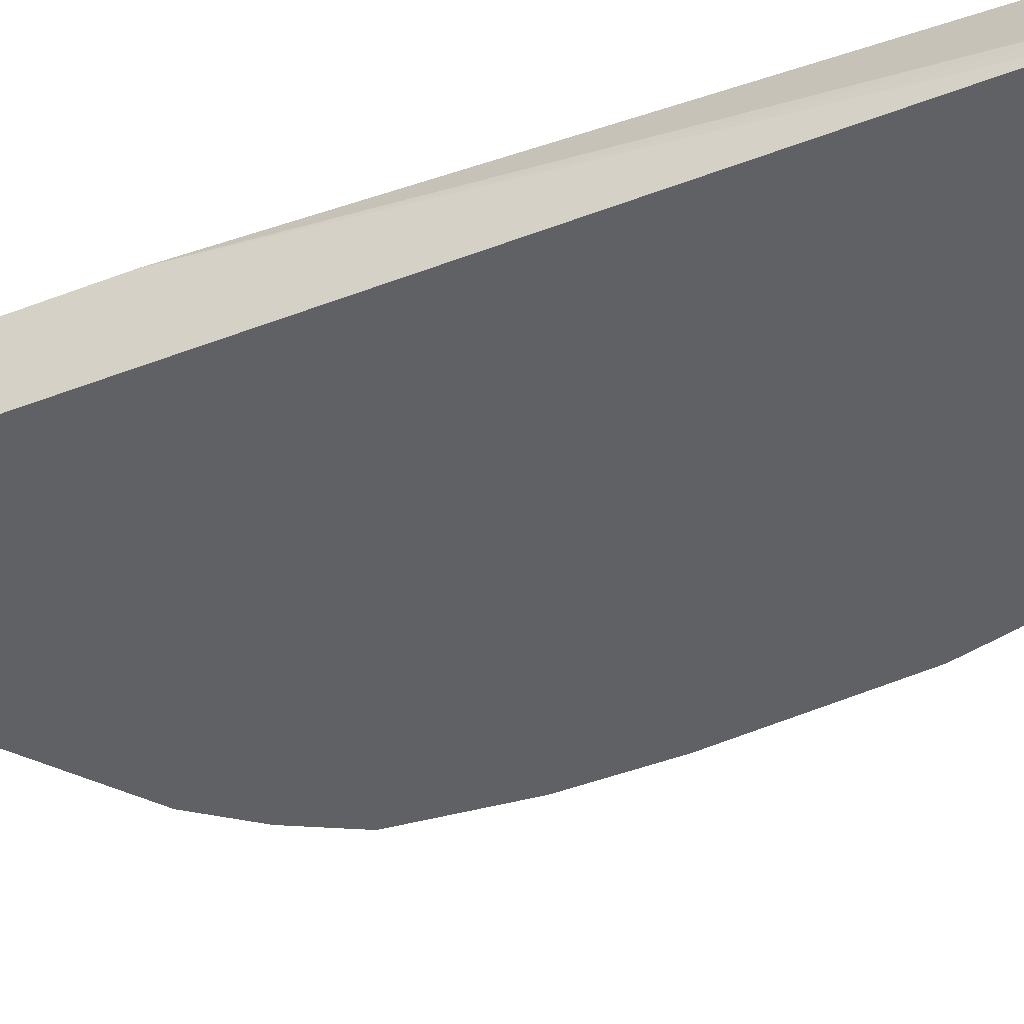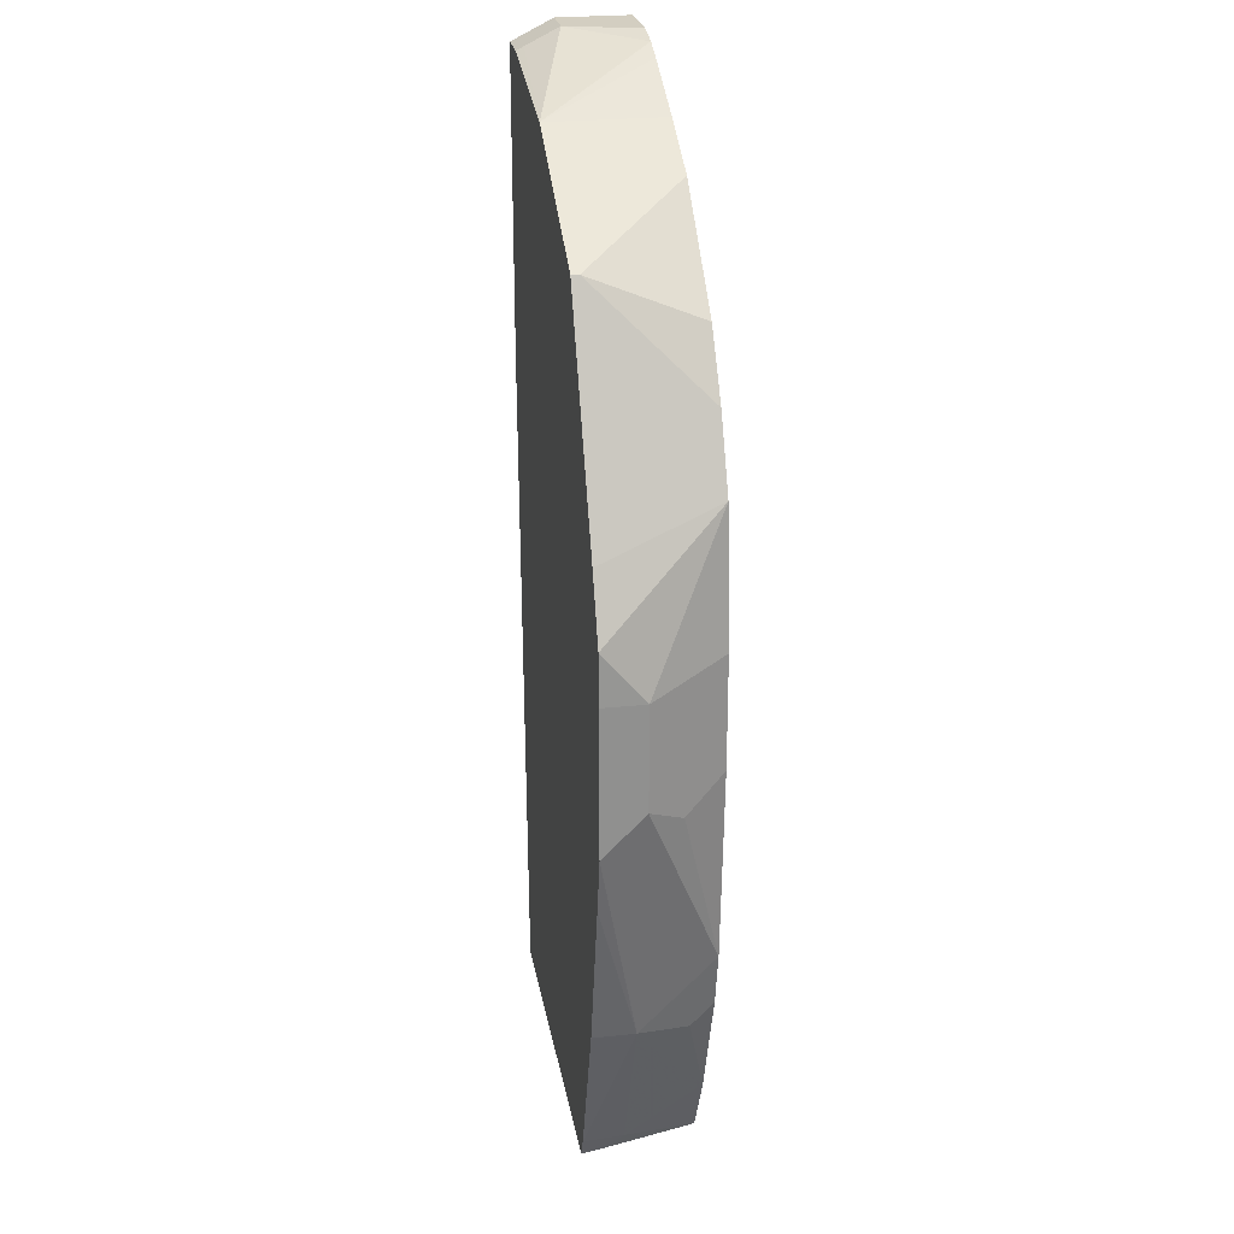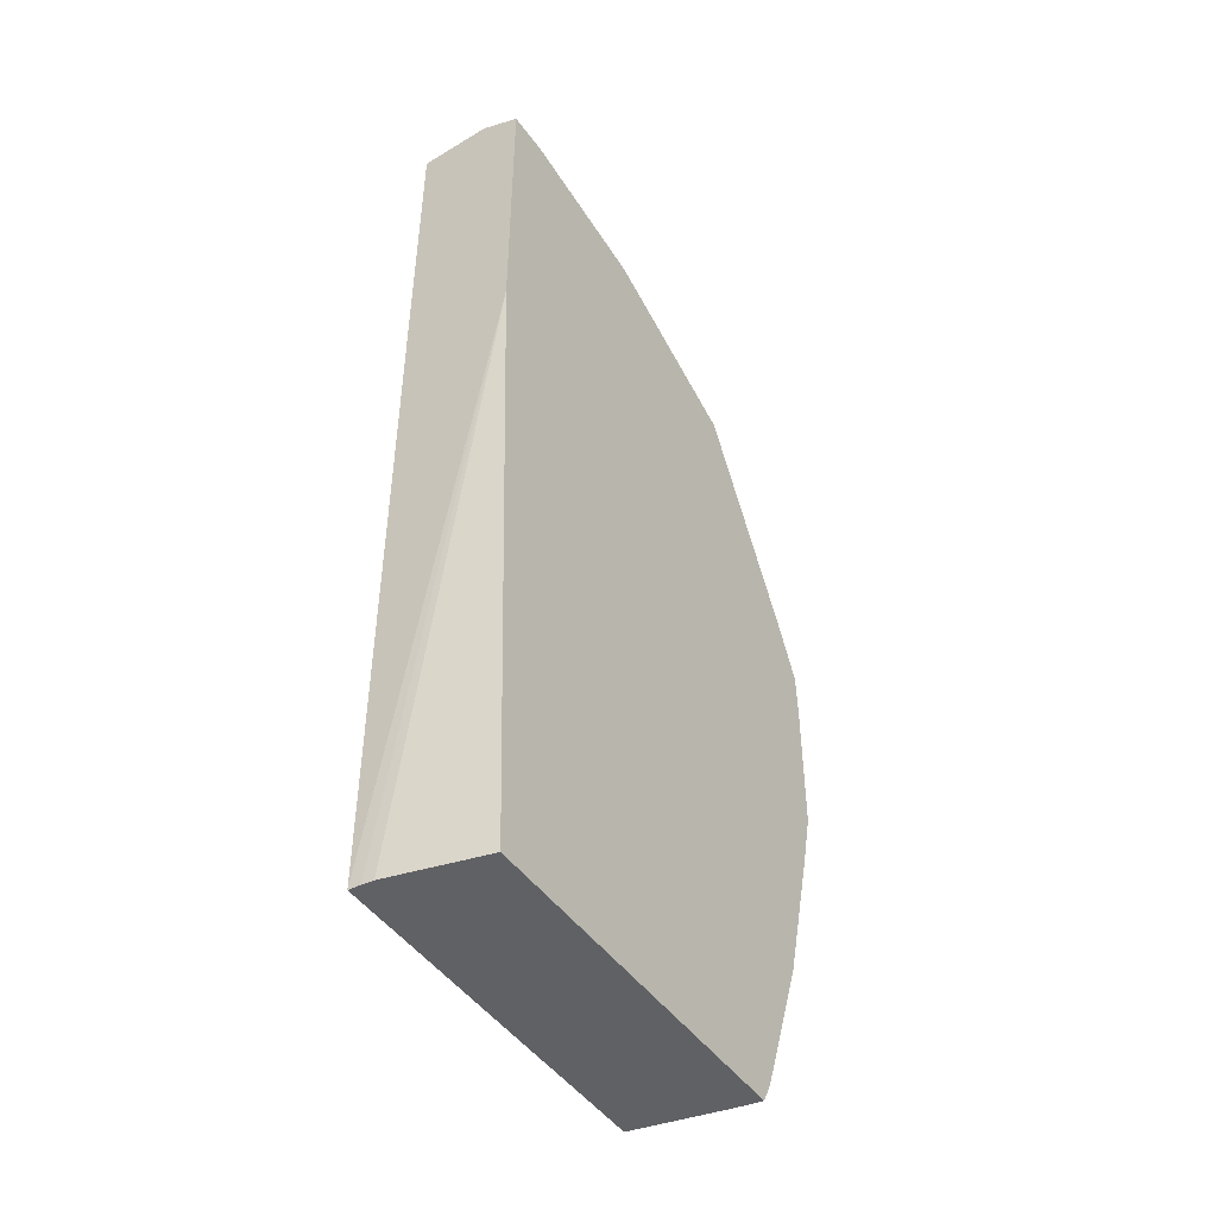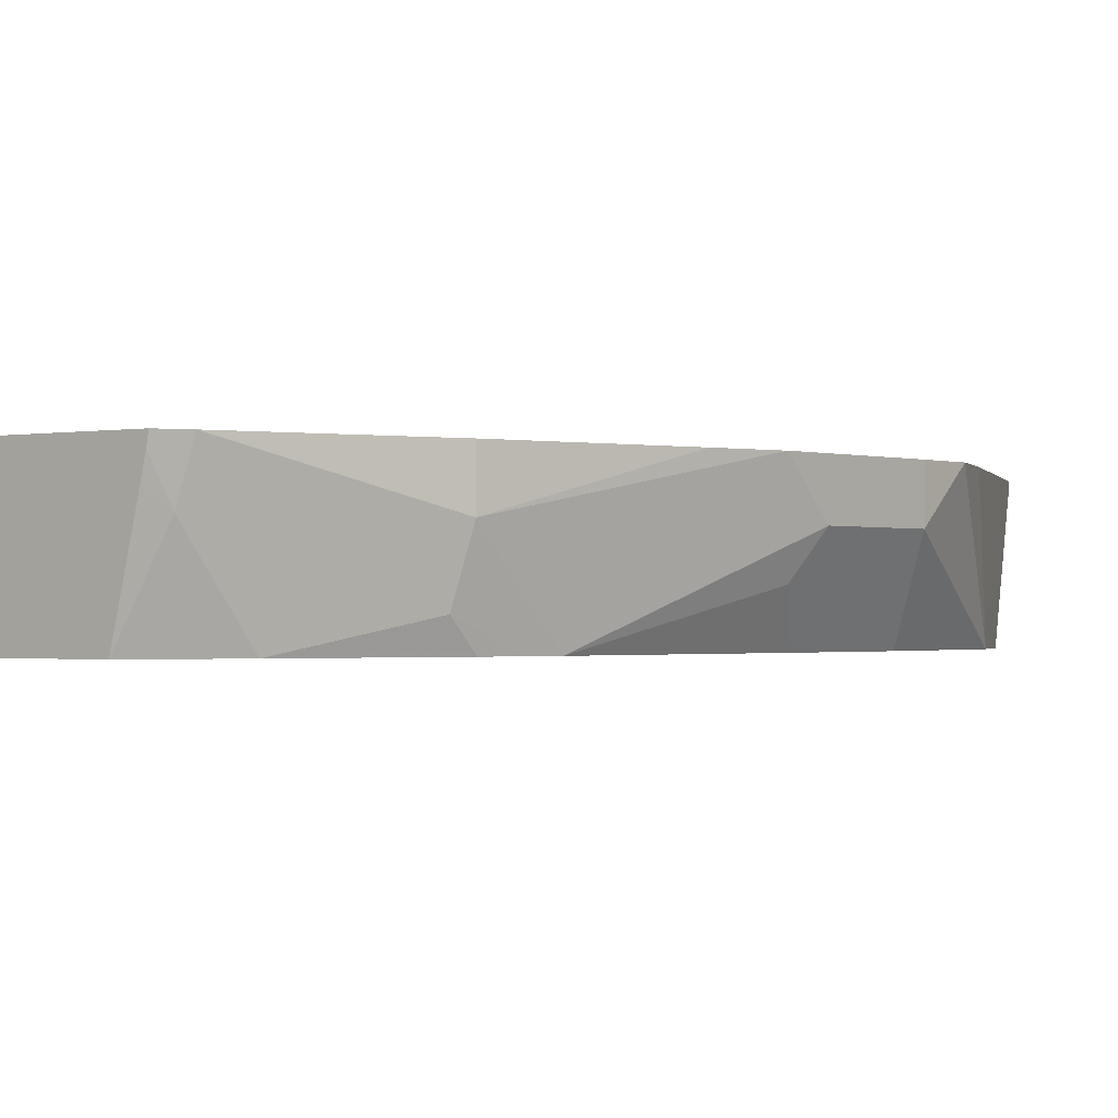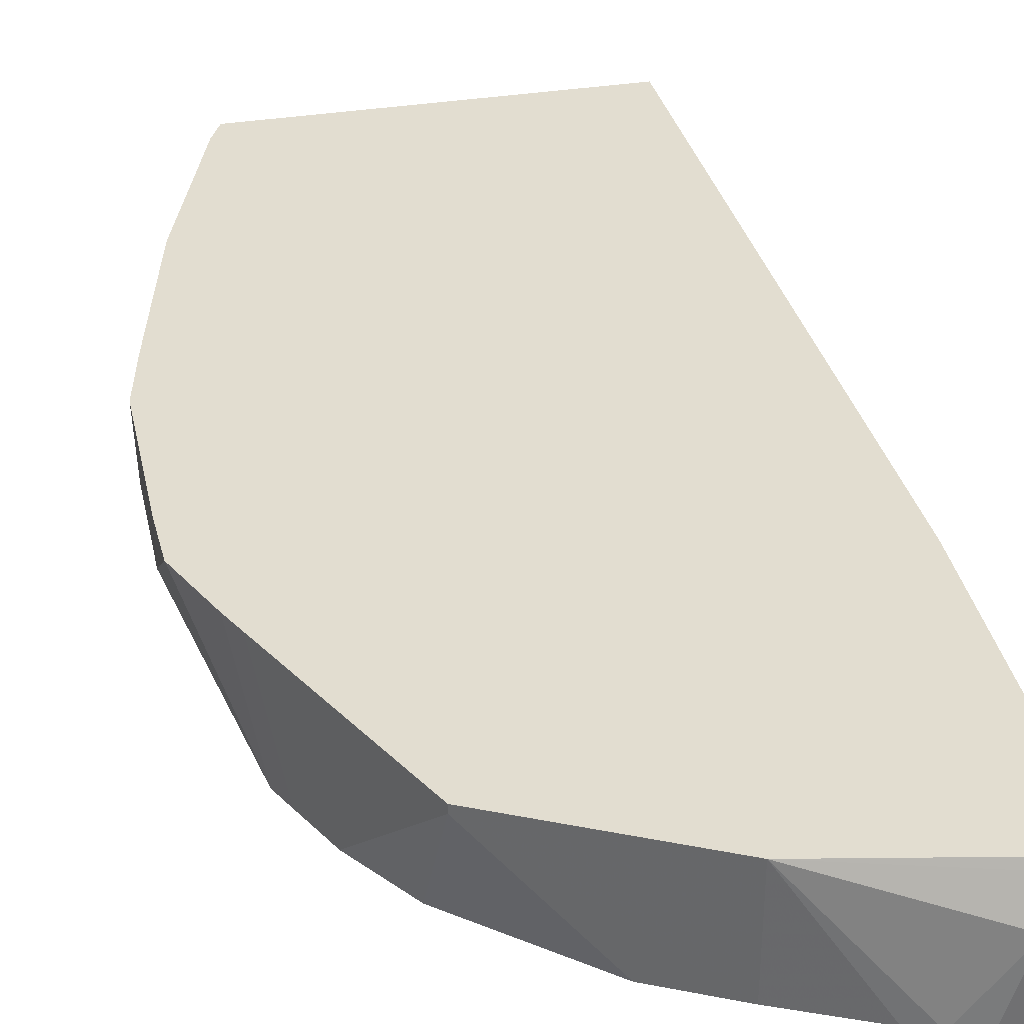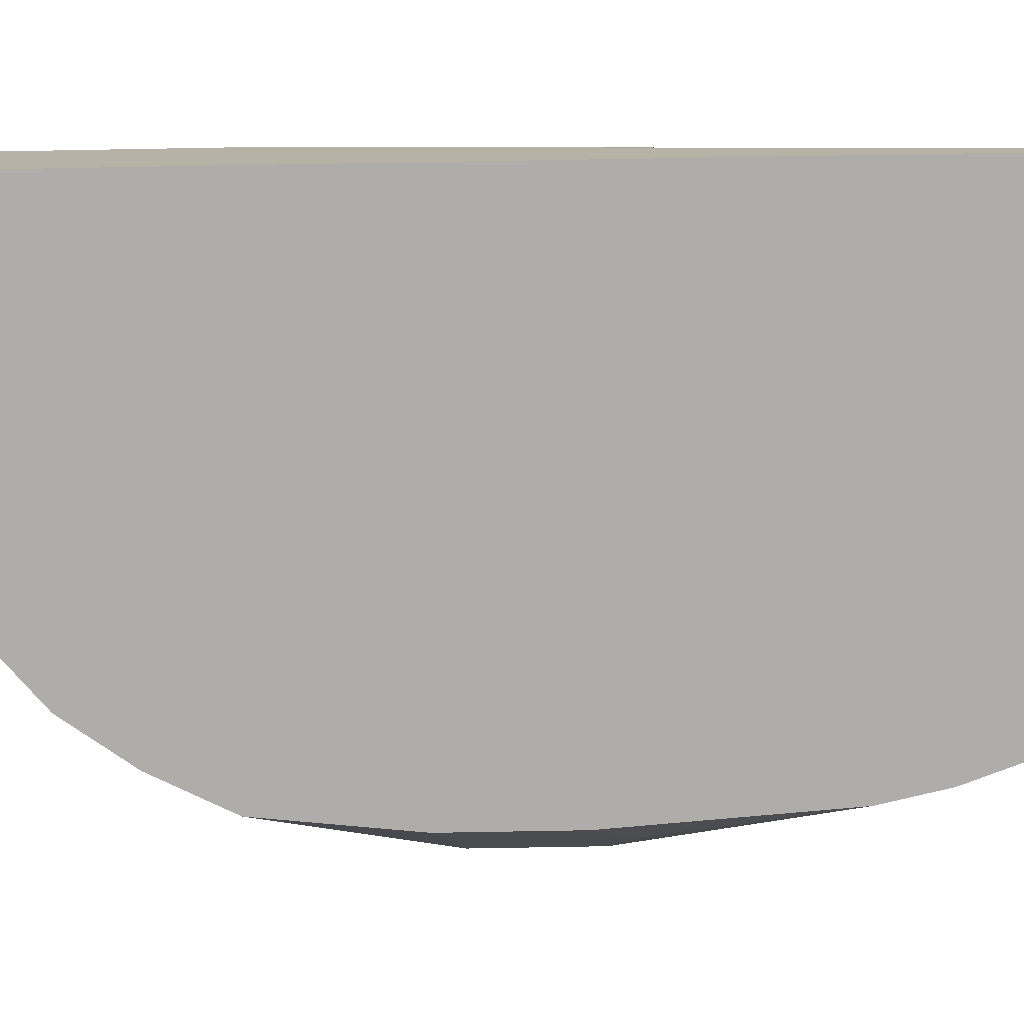
<metadata>
{"format":"obj","ext":"obj","renderer":"f3d","projection":"perspective","resolution":1024,"background":"white","views":[{"elev":-49.8,"azim":112.5,"up":"+Y"},{"elev":24.9,"azim":-99.7,"up":"+Z"},{"elev":-48.0,"azim":124.3,"up":"+Z"},{"elev":-0.9,"azim":-141.4,"up":"+Y"},{"elev":35.4,"azim":-11.9,"up":"+Y"},{"elev":-77.4,"azim":91.0,"up":"+Y"}]}
</metadata>
<code>
v -0.1831 0.3663 -0.09991
v -0.1711 0.3423 -0.09252
v -0.1665 0.3423 -0.04996
v -0.1825 0.3799 -0.08386
v -0.1831 0.3799 -0.09991
v -0.1831 0.3663 -0.1332
v -0.1711 0.3423 -0.1286
v -0.1628 0.3423 -0.04257
v -0.172 0.3774 -0.06106
v -0.1733 0.3799 -0.06357
v -0.1831 0.3799 -0.1468
v -0.1665 0.3663 -0.2164
v -0.1665 0.3496 -0.1998
v -0.1665 0.3423 -0.1924
v -0.1776 0.3552 -0.1387
v -0.1695 0.3799 -0.05605
v -0.1554 0.3423 -0.02776
v -0.14 0.3799 0.003039
v -0.179 0.3799 -0.1655
v -0.1665 0.3799 -0.2164
v -0.1491 0.3799 -0.2667
v -0.1457 0.3663 -0.2685
v -0.148 0.3423 -0.2507
v -0.1623 0.3496 -0.2185
v -0.1646 0.3423 -0.2007
v -0.1415 0.3423 -0.008347
v -0.1387 0.3774 0.005545
v -0.1387 0.3799 0.005545
v -0.1454 0.3799 -0.2741
v -0.1448 0.3766 -0.2741
v -0.1443 0.3743 -0.2741
v -0.1434 0.3708 -0.2741
v -0.1363 0.3423 -0.2741
v -0.1623 0.3423 -0.2111
v -0.1054 0.3423 0.0222
v -0.08326 0.3423 0.0333
v -0.08326 0.3799 0.0333
v -0.02946 0.3799 -0.2741
v -0.01995 0.3423 -0.2741
v -0.05792 0.3423 0.04478
v -0.04995 0.3423 0.04789
v -0.0333 0.3663 0.04992
v -0.0333 0.3774 0.0444
v -0.0333 0.3799 0.04313
v -0.02075 0.3496 -0.2741
v -0.01963 0.3799 -0.05681
v -0.01963 0.3663 -0.05681
v -0.01963 0.3467 -0.0551
v -0.01963 0.3423 -0.05345
v -0.02029 0.346 -0.2741
v -0.0407 0.3423 0.04992
v -0.01963 0.3663 0.04992
v -0.01963 0.3774 0.0444
v -0.01963 0.3799 0.04313
v -0.01963 0.3423 0.04992
f 23 34 24
f 24 34 25
f 26 35 27
f 27 35 36
f 29 38 45
f 27 37 28
f 29 45 50
f 22 33 23
f 29 50 39
f 27 36 37
f 22 32 33
f 12 19 20
f 22 30 31
f 21 30 22
f 21 29 30
f 18 27 28
f 17 27 18
f 17 26 27
f 13 25 14
f 12 25 13
f 12 24 25
f 12 23 24
f 29 39 33
f 22 31 32
f 29 33 32
f 43 53 54
f 29 31 30
f 46 48 47
f 46 49 48
f 46 55 49
f 46 52 55
f 46 53 52
f 46 54 53
f 45 46 50
f 43 54 44
f 12 22 23
f 42 53 43
f 42 52 53
f 29 32 31
f 42 55 52
f 41 51 42
f 39 46 47
f 39 50 46
f 39 48 49
f 39 47 48
f 38 46 45
f 37 43 44
f 37 42 43
f 37 41 42
f 37 40 41
f 36 40 37
f 42 51 55
f 12 21 22
f 8 16 9
f 11 19 12
f 2 17 8
f 2 26 17
f 2 35 26
f 2 36 35
f 2 40 36
f 2 41 40
f 2 51 41
f 2 55 51
f 2 49 55
f 12 20 21
f 2 33 39
f 2 23 33
f 2 34 23
f 2 25 34
f 2 14 25
f 2 7 14
f 1 7 2
f 1 6 7
f 1 11 6
f 1 5 11
f 1 4 5
f 1 3 4
f 1 2 3
f 2 8 3
f 3 8 9
f 2 39 49
f 3 10 4
f 3 9 10
f 9 16 10
f 8 18 16
f 8 17 18
f 7 15 14
f 6 15 7
f 6 13 14
f 6 12 13
f 6 11 12
f 4 11 5
f 4 19 11
f 6 14 15
f 4 21 20
f 4 10 16
f 4 20 19
f 4 18 28
f 4 28 37
f 4 37 44
f 4 16 18
f 4 54 46
f 4 46 38
f 4 38 29
f 4 29 21
f 4 44 54

</code>
